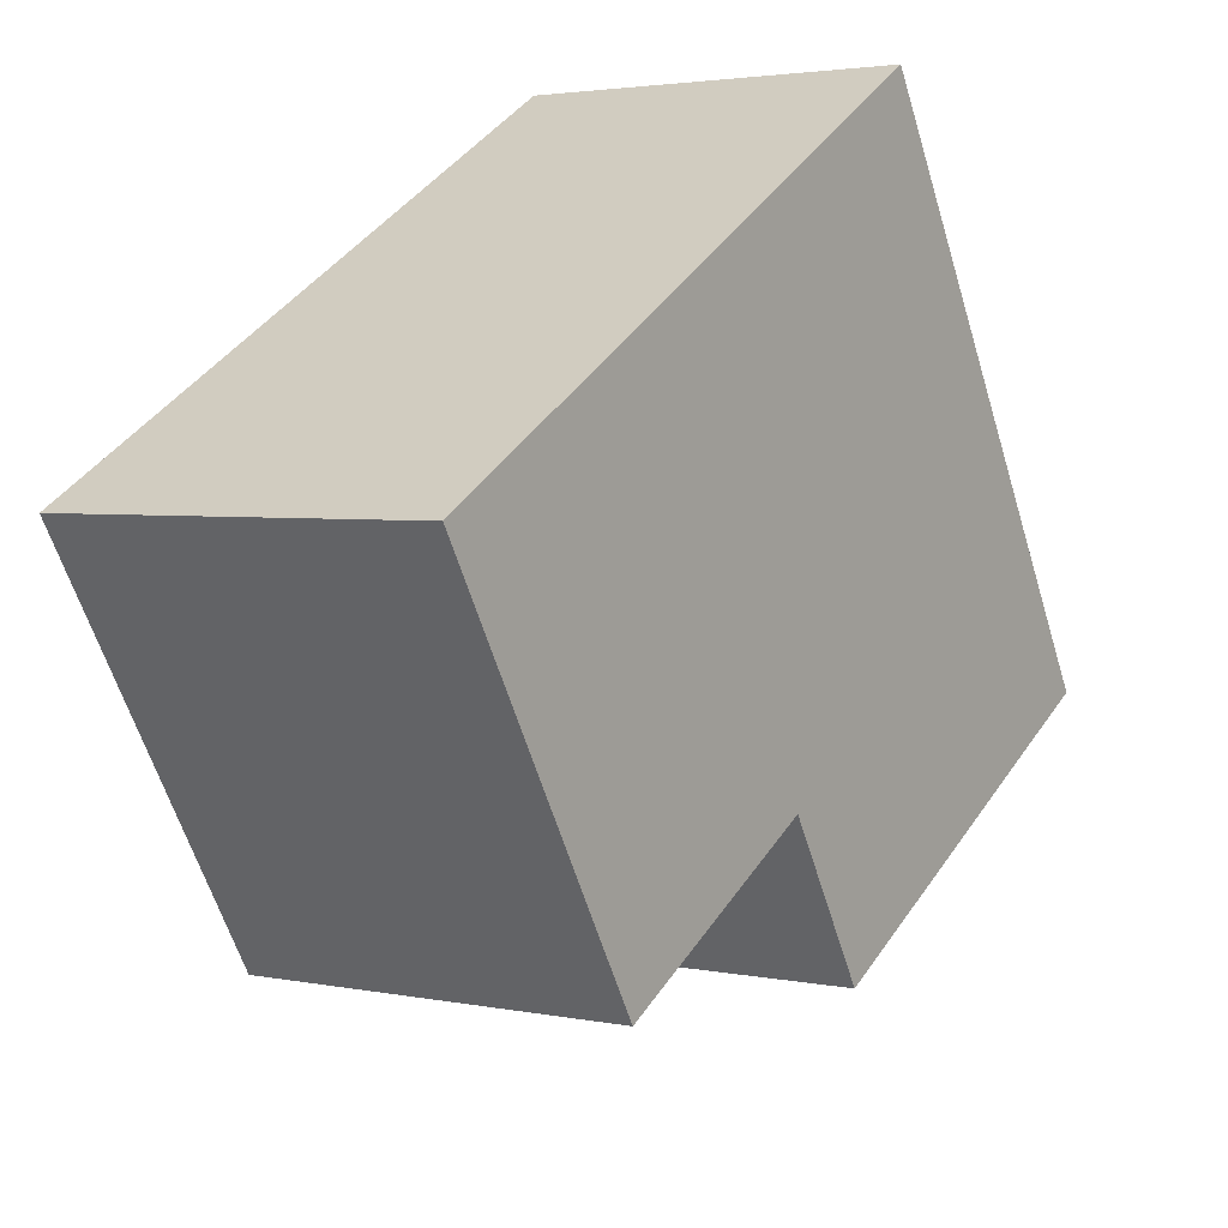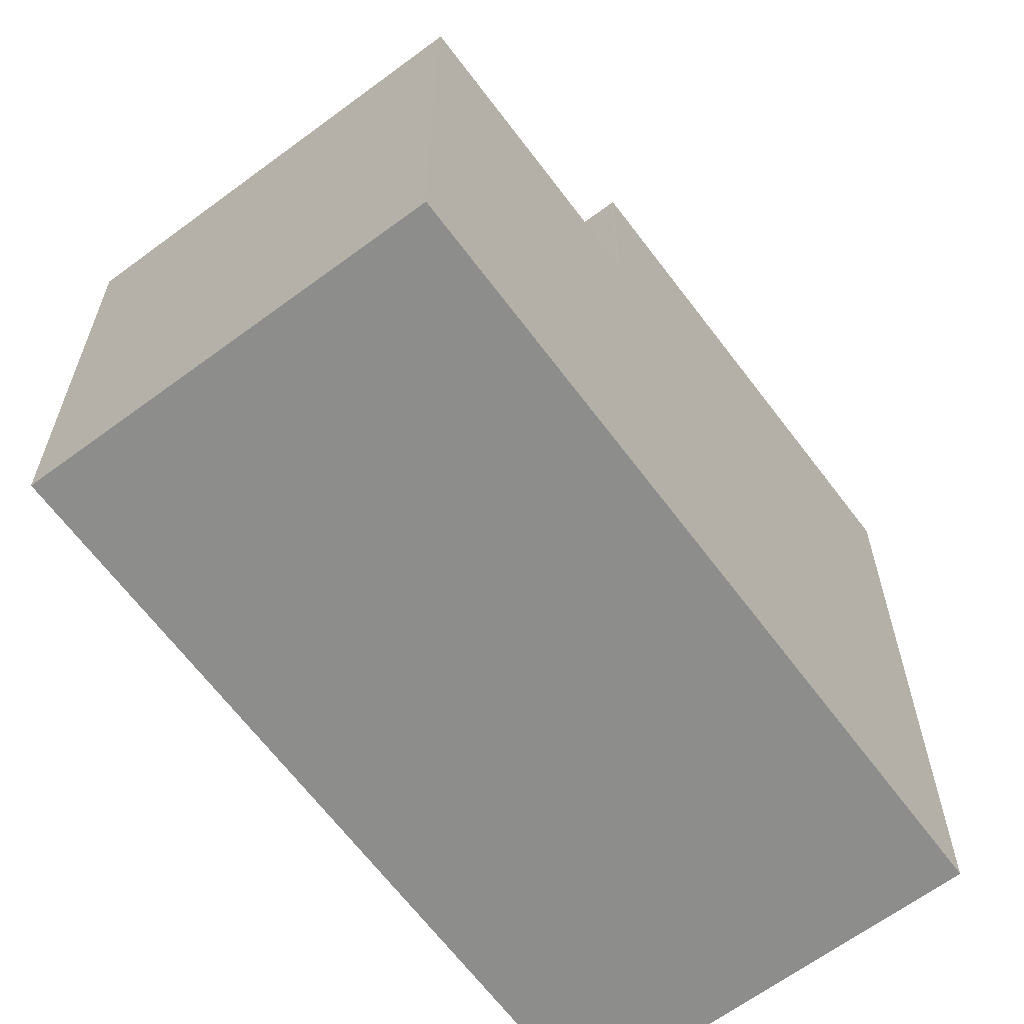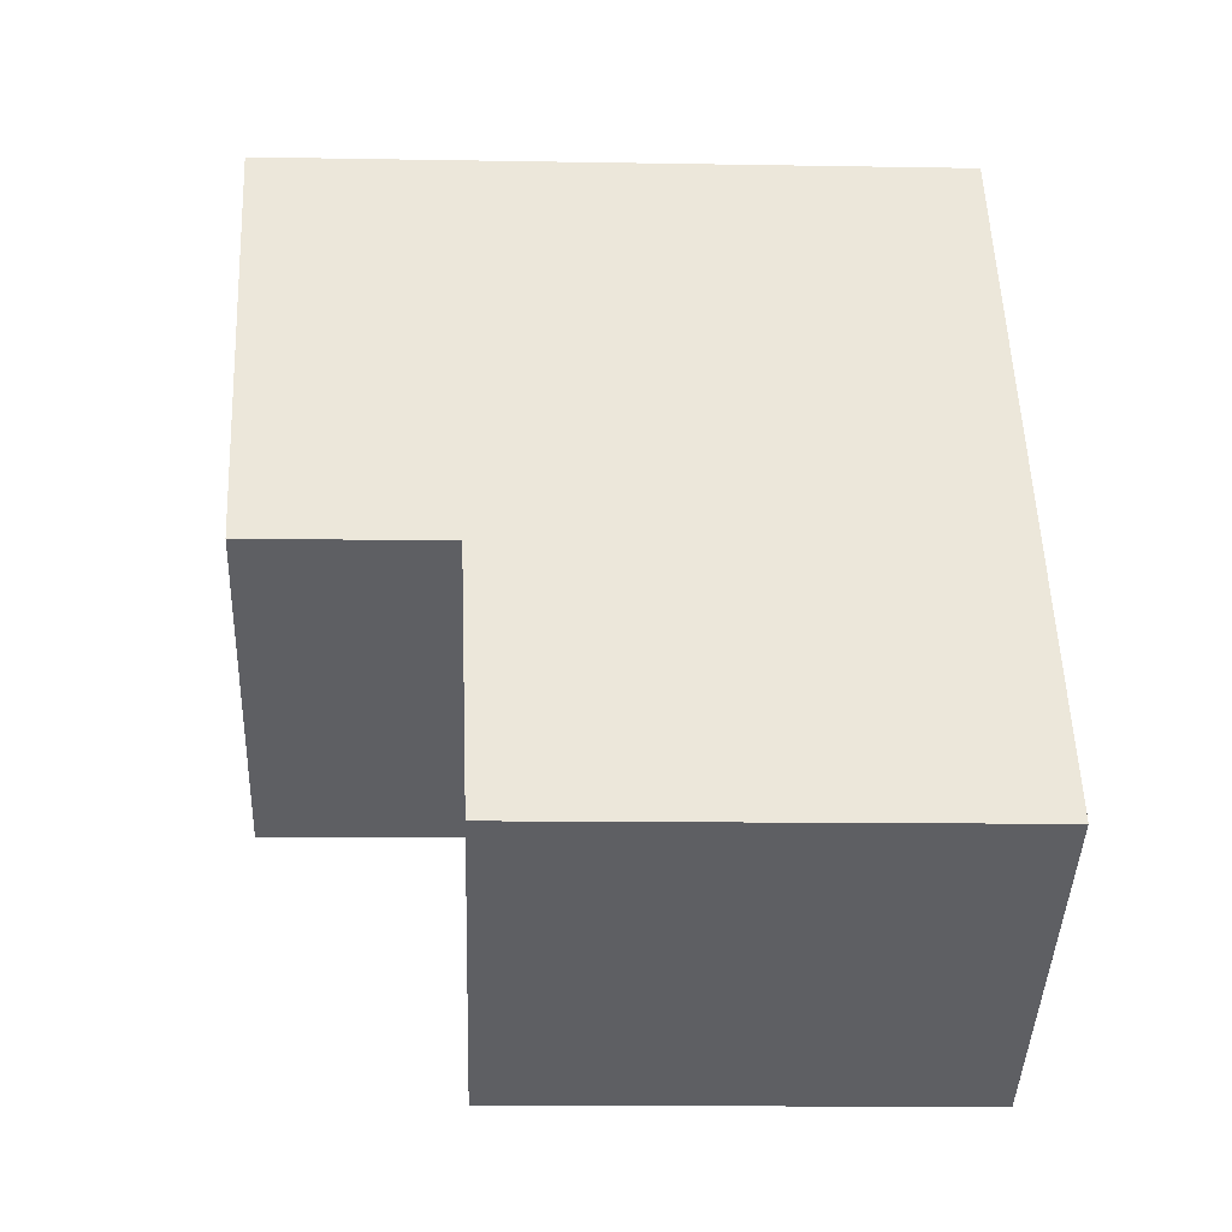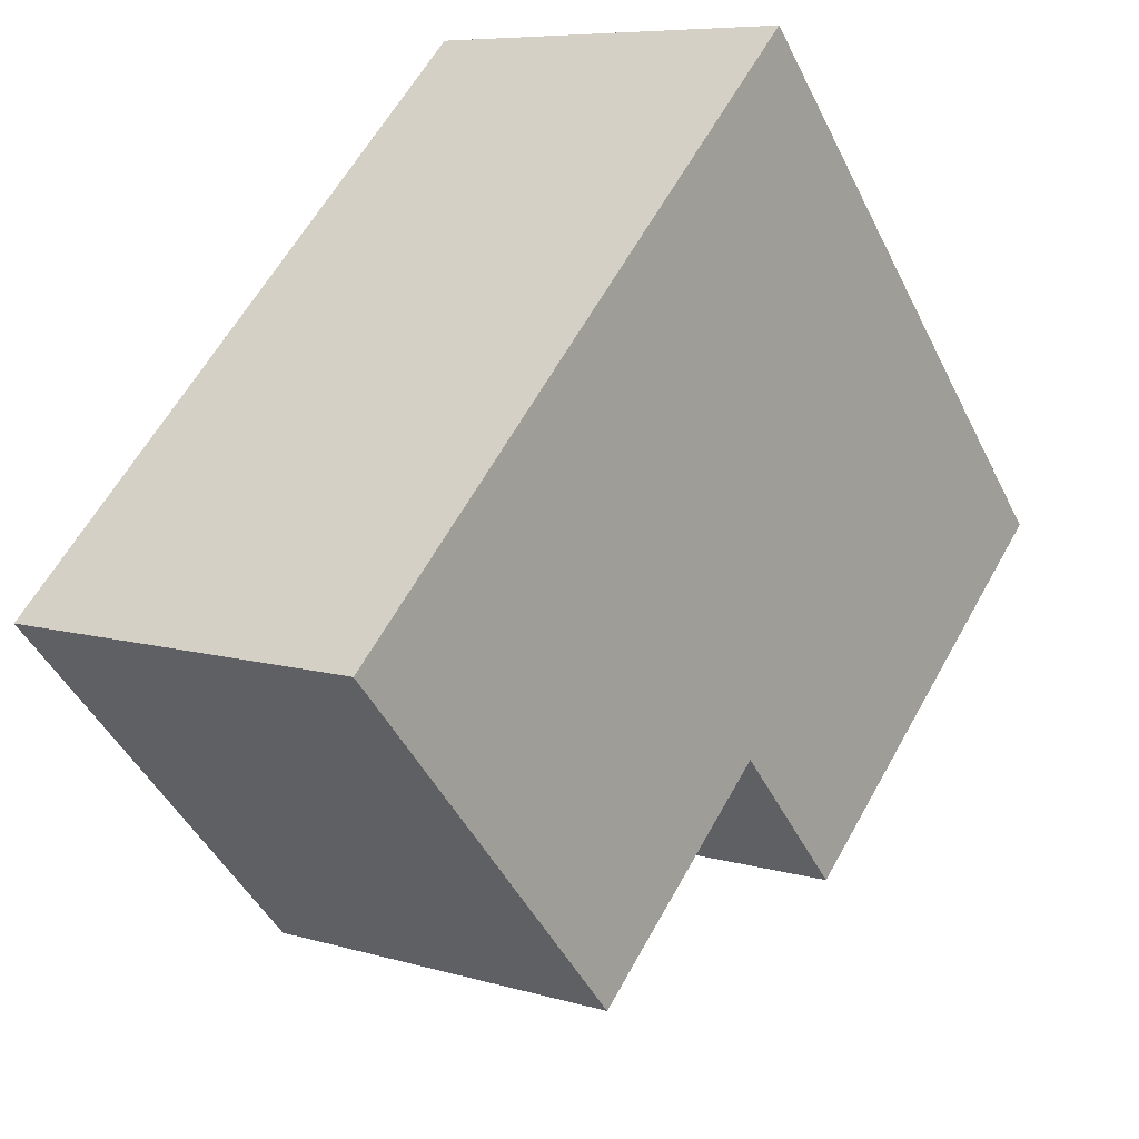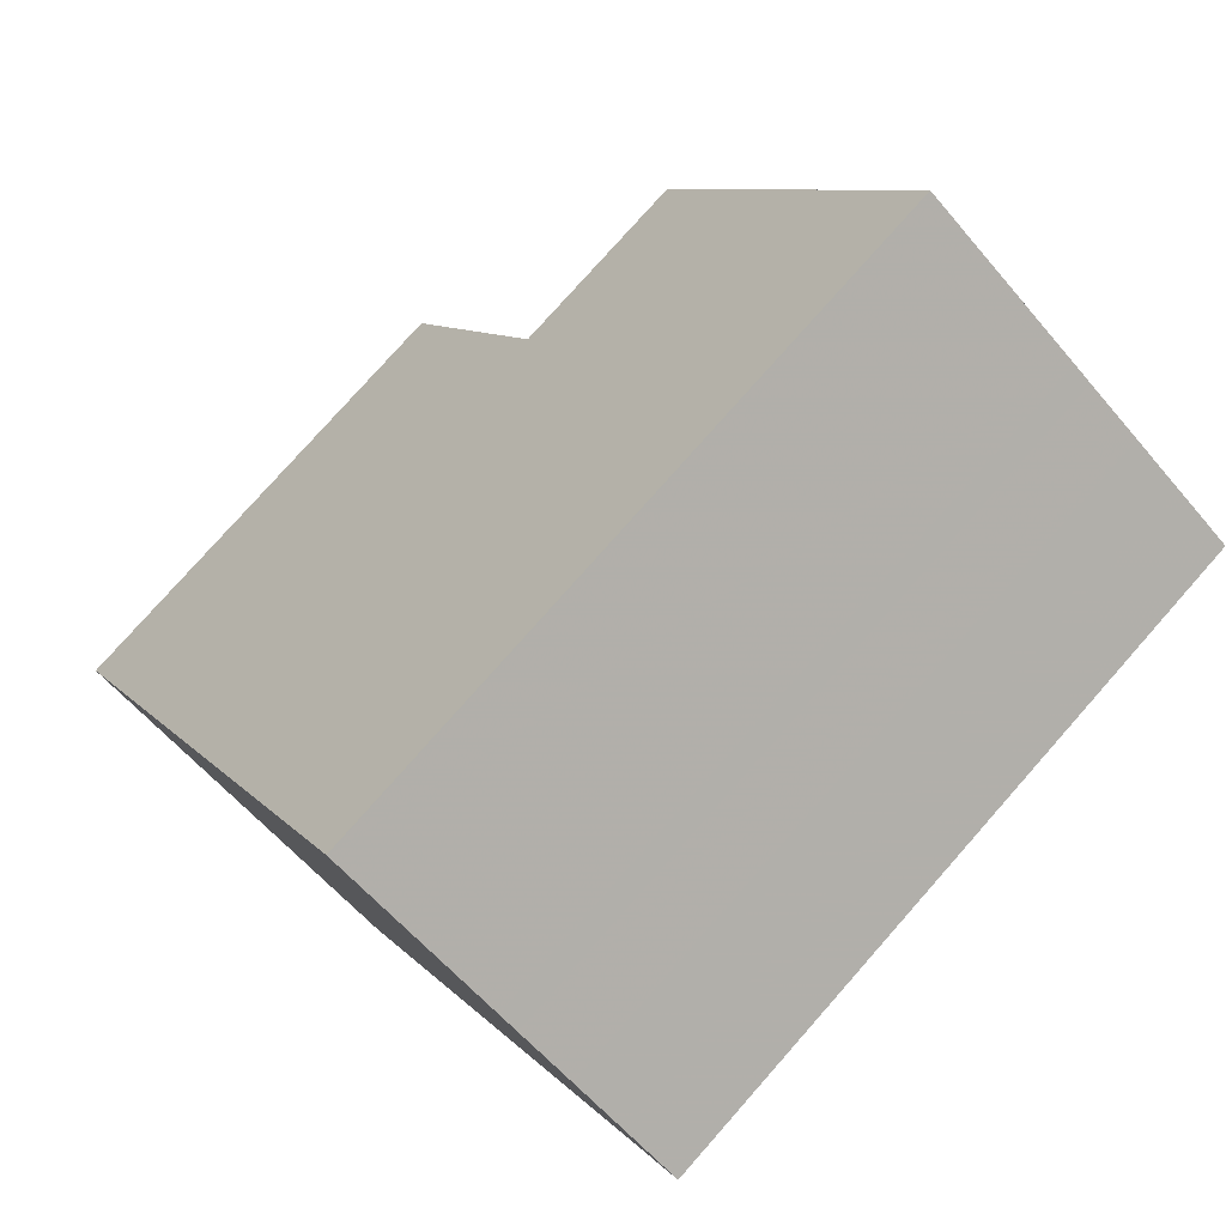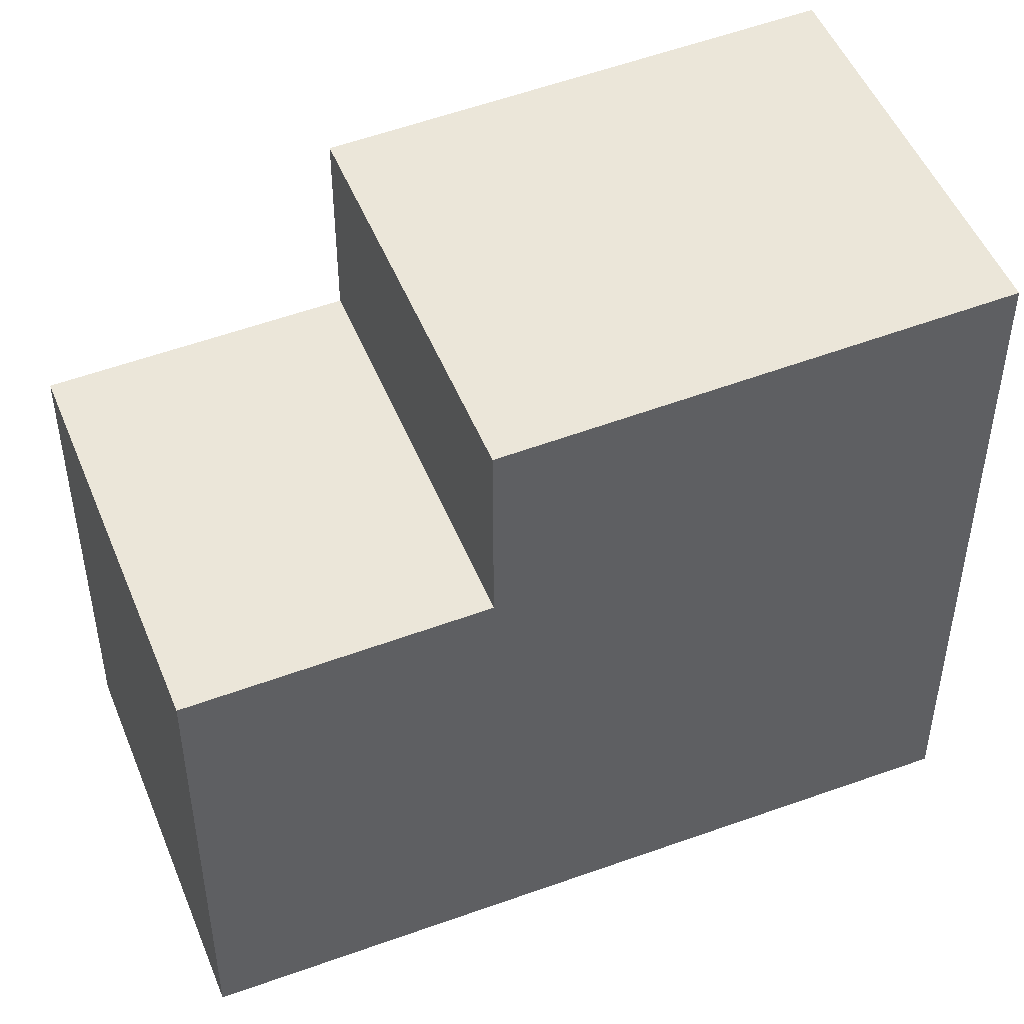
<metadata>
{"format":"obj","ext":"obj","renderer":"f3d","projection":"perspective","resolution":1024,"background":"white","views":[{"elev":-60.5,"azim":-163.1,"up":"+Y"},{"elev":-64.5,"azim":67.5,"up":"+Z"},{"elev":-10.4,"azim":87.4,"up":"+Y"},{"elev":-46.2,"azim":-154.8,"up":"+Y"},{"elev":78.2,"azim":-138.5,"up":"+Y"},{"elev":49.6,"azim":99.2,"up":"+Z"}]}
</metadata>
<code>
v -89.17 -2134 9.077
v -84.54 -2132 9.097
v -79.3 -2140 6.279
v -83.93 -2143 6.242
v -89.16 -2134 9.078
v -81.26 -2137 8.914
v -85.88 -2140 8.894
v -85.89 -2140 8.894
v -84.44 -2139 8.9
v -87.72 -2134 9.084
v -83.44 -2138 8.904
v -86.73 -2133 9.088
v -81.28 -2137 8.913
v -85.89 -2140 8.894
v -81.26 -2137 8.914
v -85.89 -2140 6.317
v -81.26 -2137 6.355
v -83.44 -2138 6.337
v -81.48 -2142 6.262
v -83.69 -2139 6.335
v -81.73 -2142 6.26
v -82.65 -2140 6.295
v -82.4 -2140 6.297
v -84.84 -2142 6.277
v -82.36 -2141 6.284
v -82.11 -2141 6.286
v -84.55 -2142 6.266
v -84.06 -2141 6.283
v -83.77 -2142 6.272
v -83.14 -2143 6.248
v -84.55 -2142 6.266
v -84.84 -2142 6.277
v -83.92 -2143 6.242
v -81.26 -2137 6.355
v -85.89 -2140 6.317
v -85.88 -2140 6.317
v -85.88 -2140 8.894
v -85.88 -2140 6.317
v -84.44 -2139 6.329
v -84.44 -2139 8.9
v -84.44 -2139 6.329
v -83.39 -2141 6.289
v -83.1 -2141 6.278
v -82.48 -2142 6.254
v -83.44 -2138 8.904
v -83.44 -2138 6.337
v -83.25 -2142 6.252
v -84.03 -2143 6.246
v -79.41 -2140 6.283
v -81.59 -2141 6.266
v -81.84 -2142 6.264
v -82.59 -2142 6.258
v -84.04 -2143 6.246
v -84.55 -2132 9.097
v -81.28 -2137 6.355
v -79.42 -2140 6.283
v -81.28 -2137 6.355
v -81.28 -2137 8.913
v -79.32 -2140 6.279
v -89.16 -2134 9.077
v -89.14 -2134 9.077
v -87.7 -2134 9.083
v -86.71 -2133 9.087
v -84.54 -2132 9.096
v -84.52 -2132 9.096
v -83.69 -2139 8.903
v -83.69 -2139 6.335
v -83.69 -2139 8.903
v -86.96 -2133 9.086
v -86.98 -2133 9.087
v -80.23 -2139 6.314
v -80.22 -2139 6.314
v -79.94 -2139 6.303
v -79.93 -2139 6.303
v -85.1 -2139 8.898
v -88.37 -2134 9.08
v -85.1 -2139 8.898
v -85.1 -2139 6.324
v -85.1 -2139 6.324
v -88.38 -2134 9.081
v -89.16 -2134 9.078
v -89.17 -2134 9.077
v -89.17 -2134 0
v -89.16 -2134 0
v -84.52 -2132 9.096
v -84.54 -2132 9.097
v -84.54 -2132 0
v -84.52 -2132 0
v -79.32 -2140 6.279
v -79.3 -2140 6.279
v -79.3 -2140 0
v -79.32 -2140 0
v -84.04 -2143 6.246
v -83.93 -2143 6.242
v -83.93 -2143 -8.882e-16
v -84.04 -2143 -8.882e-16
v -88.38 -2134 9.081
v -89.16 -2134 9.078
v -89.16 -2134 0
v -88.38 -2134 0
v -89.16 -2134 9.077
v -85.89 -2140 8.894
v -85.89 -2140 0
v -89.16 -2134 0
v -86.98 -2133 9.087
v -87.72 -2134 9.084
v -87.72 -2134 0
v -86.98 -2133 0
v -84.55 -2132 9.097
v -86.73 -2133 9.088
v -86.73 -2133 0
v -84.55 -2132 0
v -80.22 -2139 6.314
v -81.26 -2137 6.355
v -81.26 -2137 8.882e-16
v -80.22 -2139 0
v -81.73 -2142 6.26
v -81.48 -2142 6.262
v -81.48 -2142 0
v -81.73 -2142 0
v -82.48 -2142 6.254
v -81.73 -2142 6.26
v -81.73 -2142 0
v -82.48 -2142 0
v -85.89 -2140 6.317
v -84.84 -2142 6.277
v -84.84 -2142 8.882e-16
v -85.89 -2140 0
v -84.84 -2142 6.277
v -84.55 -2142 6.266
v -84.55 -2142 8.882e-16
v -84.84 -2142 8.882e-16
v -83.92 -2143 6.242
v -83.14 -2143 6.248
v -83.14 -2143 8.882e-16
v -83.92 -2143 8.882e-16
v -83.93 -2143 6.242
v -83.92 -2143 6.242
v -83.92 -2143 8.882e-16
v -83.93 -2143 -8.882e-16
v -83.14 -2143 6.248
v -82.48 -2142 6.254
v -82.48 -2142 0
v -83.14 -2143 8.882e-16
v -79.3 -2140 6.279
v -79.41 -2140 6.283
v -79.41 -2140 -8.882e-16
v -79.3 -2140 0
v -84.55 -2142 6.266
v -84.04 -2143 6.246
v -84.04 -2143 -8.882e-16
v -84.55 -2142 8.882e-16
v -84.54 -2132 9.097
v -84.55 -2132 9.097
v -84.55 -2132 0
v -84.54 -2132 0
v -81.48 -2142 6.262
v -79.32 -2140 6.279
v -79.32 -2140 0
v -81.48 -2142 0
v -89.17 -2134 9.077
v -89.16 -2134 9.077
v -89.16 -2134 0
v -89.17 -2134 0
v -81.26 -2137 8.914
v -84.52 -2132 9.096
v -84.52 -2132 0
v -81.26 -2137 0
v -86.73 -2133 9.088
v -86.98 -2133 9.087
v -86.98 -2133 0
v -86.73 -2133 0
v -79.93 -2139 6.303
v -80.22 -2139 6.314
v -80.22 -2139 0
v -79.93 -2139 0
v -79.41 -2140 6.283
v -79.93 -2139 6.303
v -79.93 -2139 0
v -79.41 -2140 -8.882e-16
v -87.72 -2134 9.084
v -88.38 -2134 9.081
v -88.38 -2134 0
v -87.72 -2134 0
v -89.17 -2134 0
v -84.54 -2132 0
v -79.3 -2140 0
v -83.93 -2143 0
f 61 7 8 60
f 48 31 29 47
f 67 39 40 66
f 76 62 9 75
f 64 13 11 63
f 69 63 11 68
f 74 49 56 73
f 51 25 26 50
f 22 20 18 23
f 41 20 22 42
f 25 22 23 26
f 32 28 29 31
f 42 22 25 43
f 52 43 25 51
f 31 27 24 32
f 53 27 31 48
f 36 35 14 37
f 32 24 16 38
f 78 36 37 77
f 28 32 38 79
f 43 29 28 42
f 47 29 43 52
f 58 15 34 57
f 47 30 33 48
f 56 49 3 59
f 50 19 21 51
f 51 21 44 52
f 48 33 4 53
f 52 44 30 47
f 65 6 13 64
f 73 56 50 26
f 57 46 45 58
f 59 19 50 56
f 60 1 5 61
f 80 10 62 76
f 63 12 54 64
f 70 12 63 69
f 64 54 2 65
f 66 45 46 67
f 68 9 62 69
f 69 62 10 70
f 71 55 17 72
f 23 18 55 71
f 73 71 72 74
f 26 23 71 73
f 75 7 61 76
f 77 40 39 78
f 79 41 42 28
f 76 61 5 80
f 82 83 84 81
f 86 87 88 85
f 90 91 92 89
f 94 95 96 93
f 98 99 100 97
f 102 103 104 101
f 106 107 108 105
f 110 111 112 109
f 114 115 116 113
f 118 119 120 117
f 122 123 124 121
f 126 127 128 125
f 130 131 132 129
f 134 135 136 133
f 138 139 140 137
f 142 143 144 141
f 146 147 148 145
f 150 151 152 149
f 154 155 156 153
f 158 159 160 157
f 162 163 164 161
f 166 167 168 165
f 170 171 172 169
f 174 175 176 173
f 178 179 180 177
f 182 183 184 181
f 186 187 188 185

</code>
